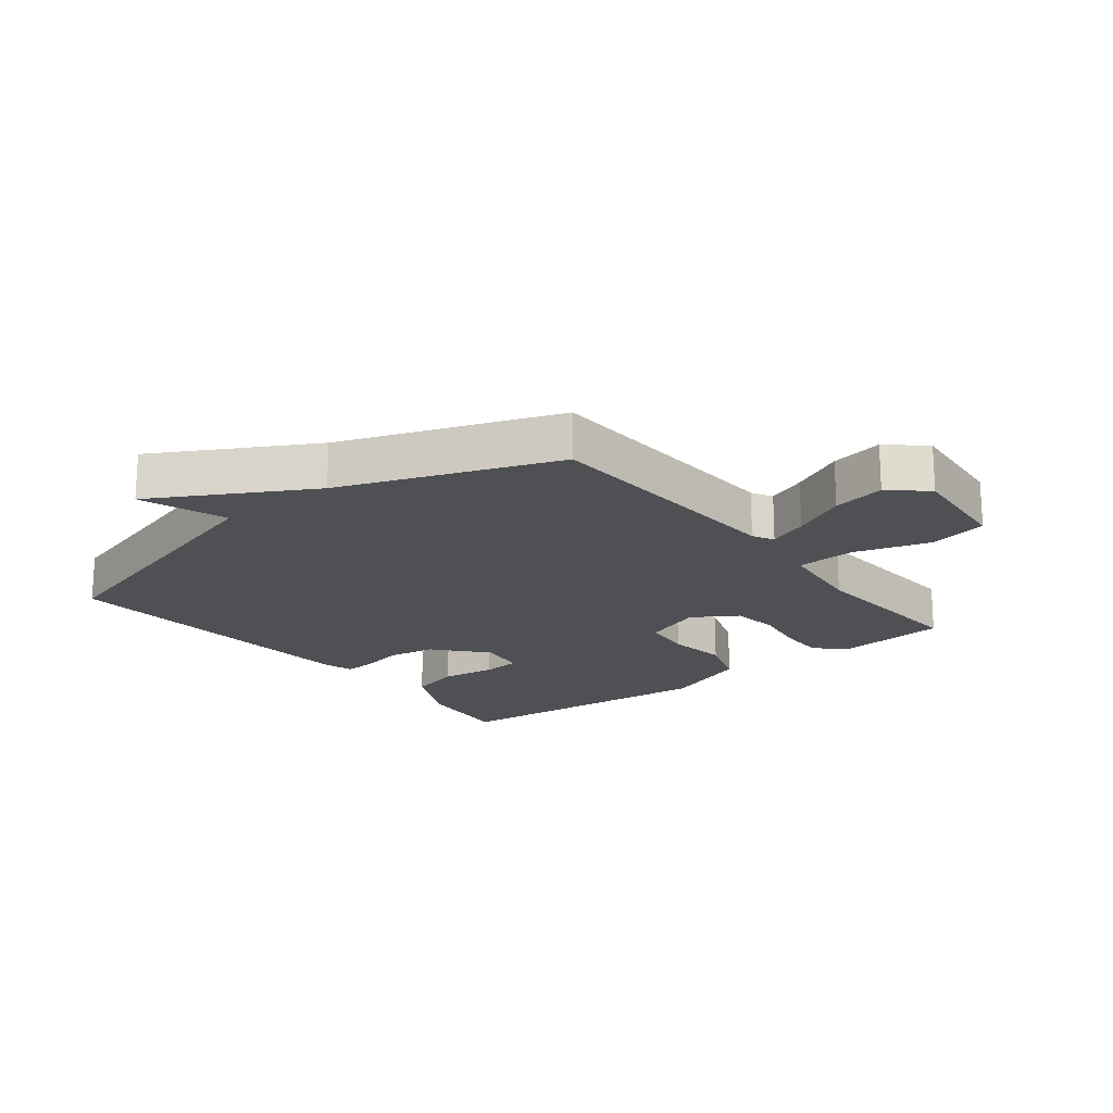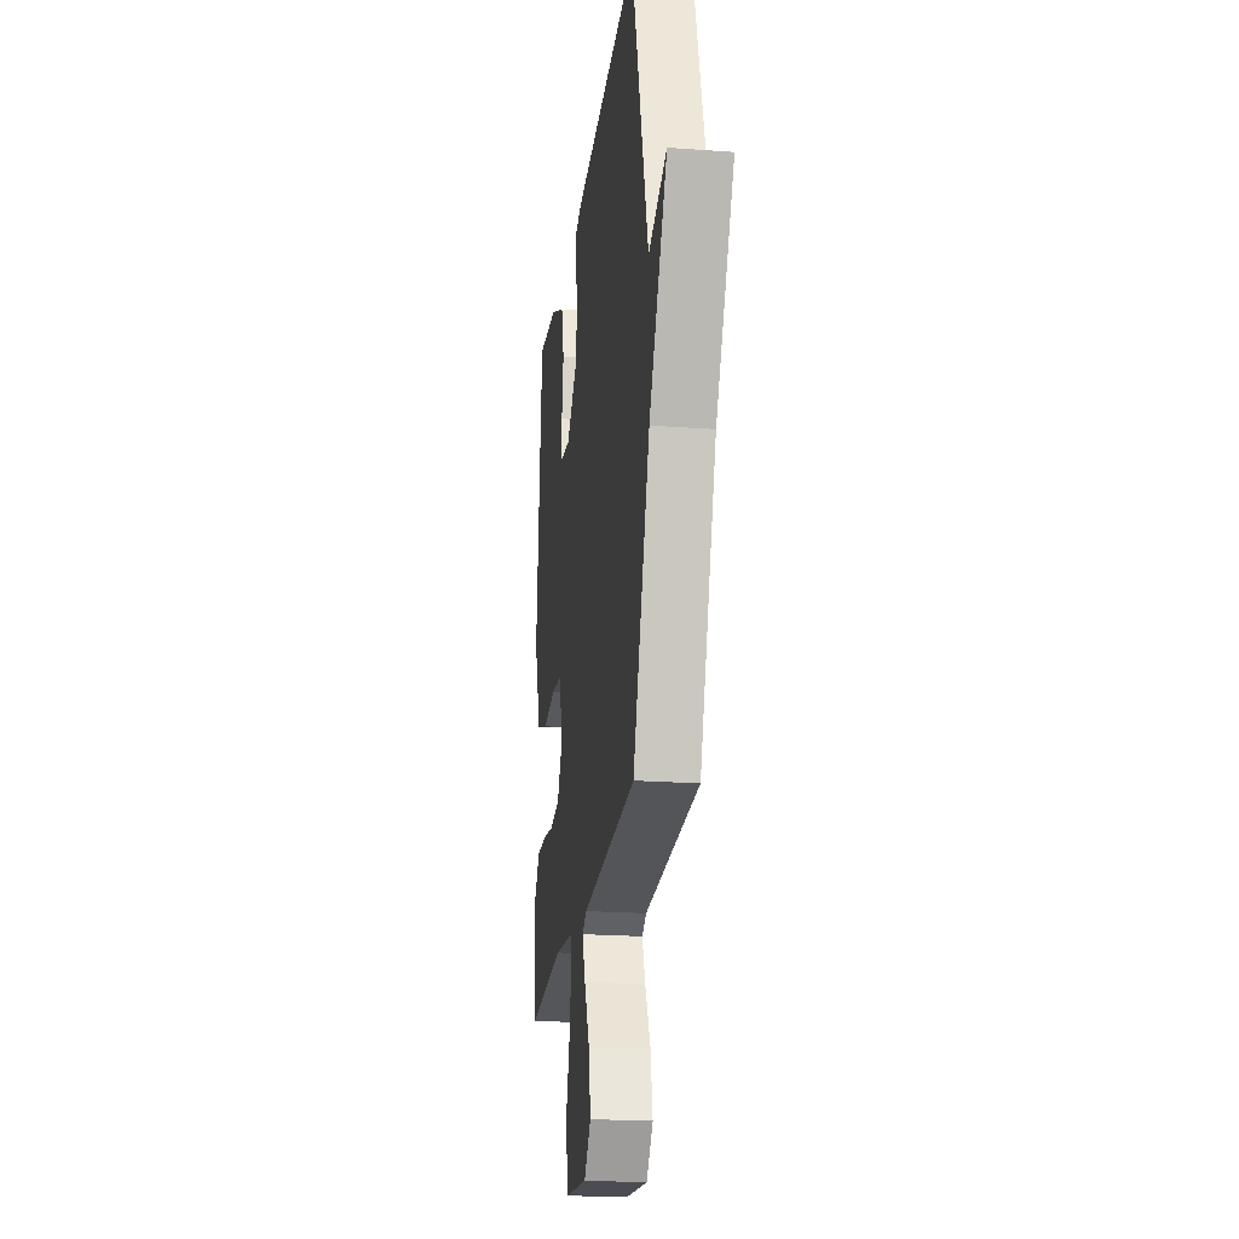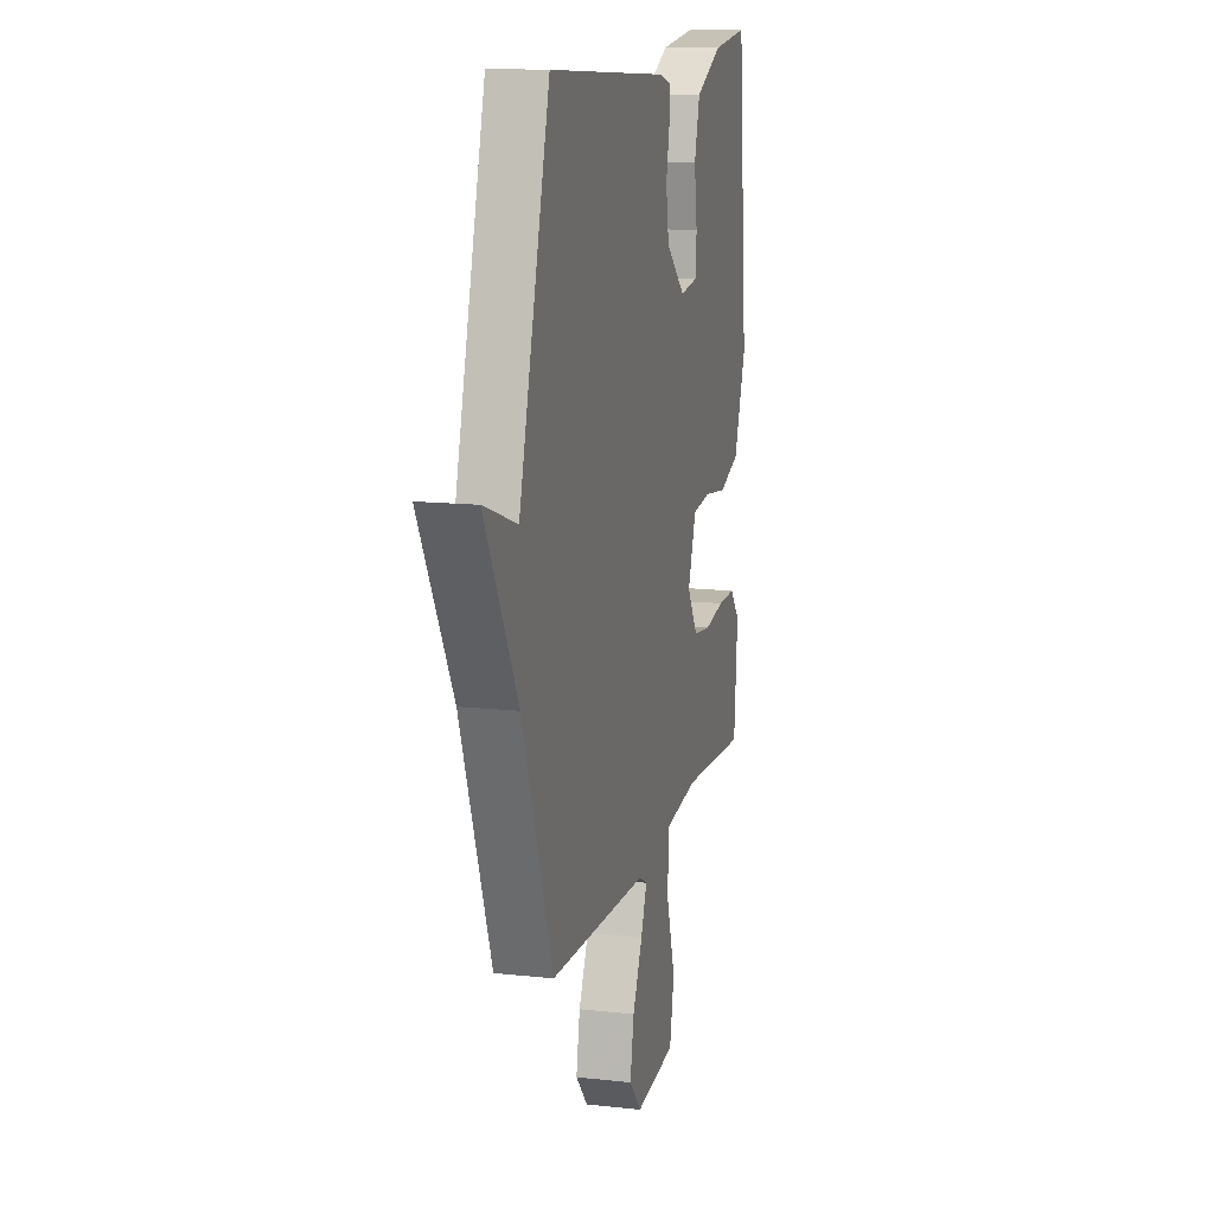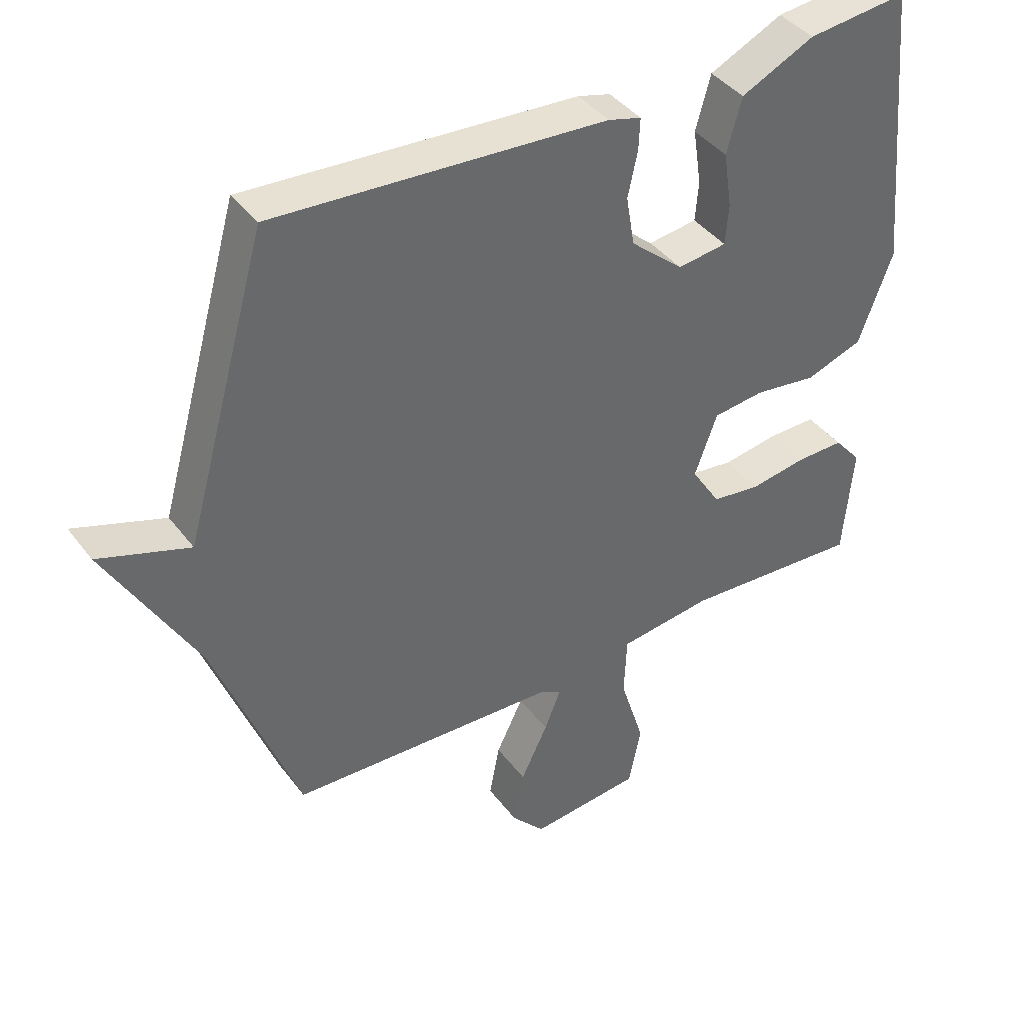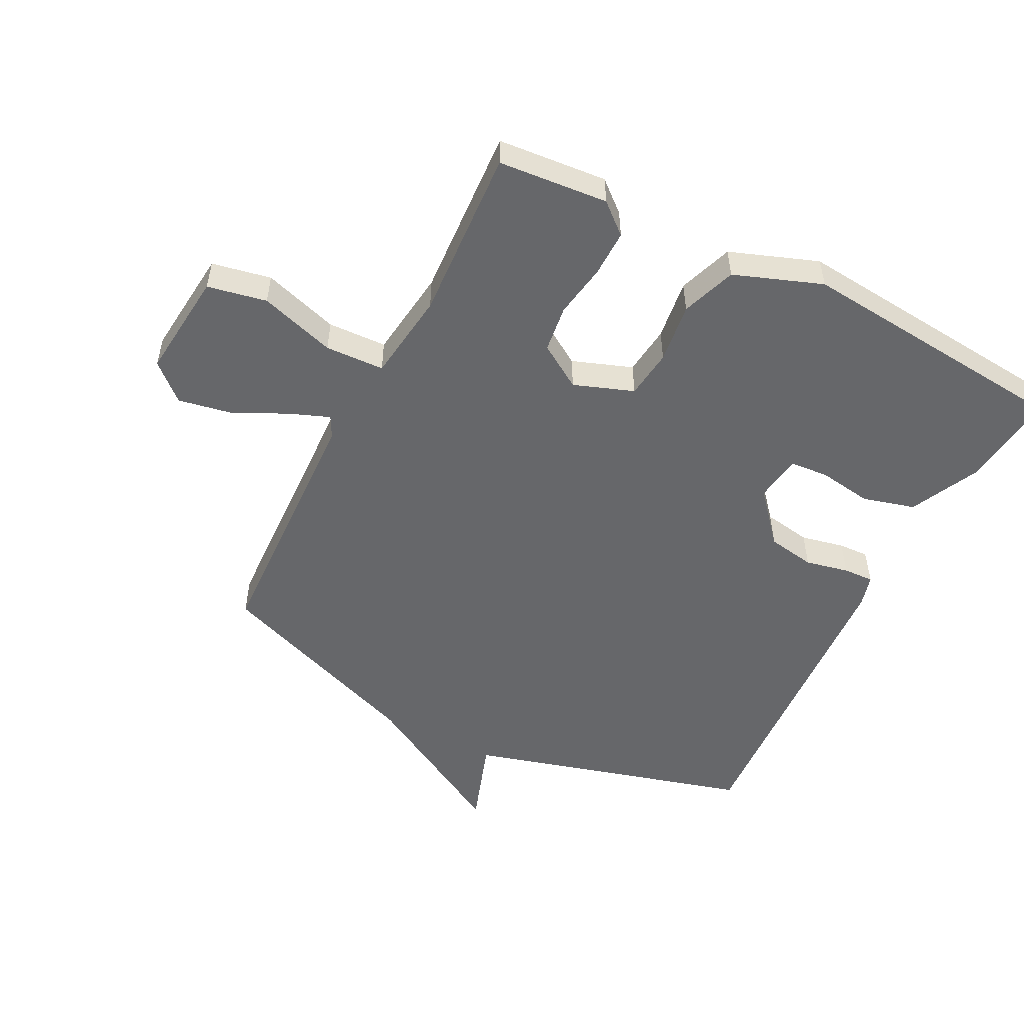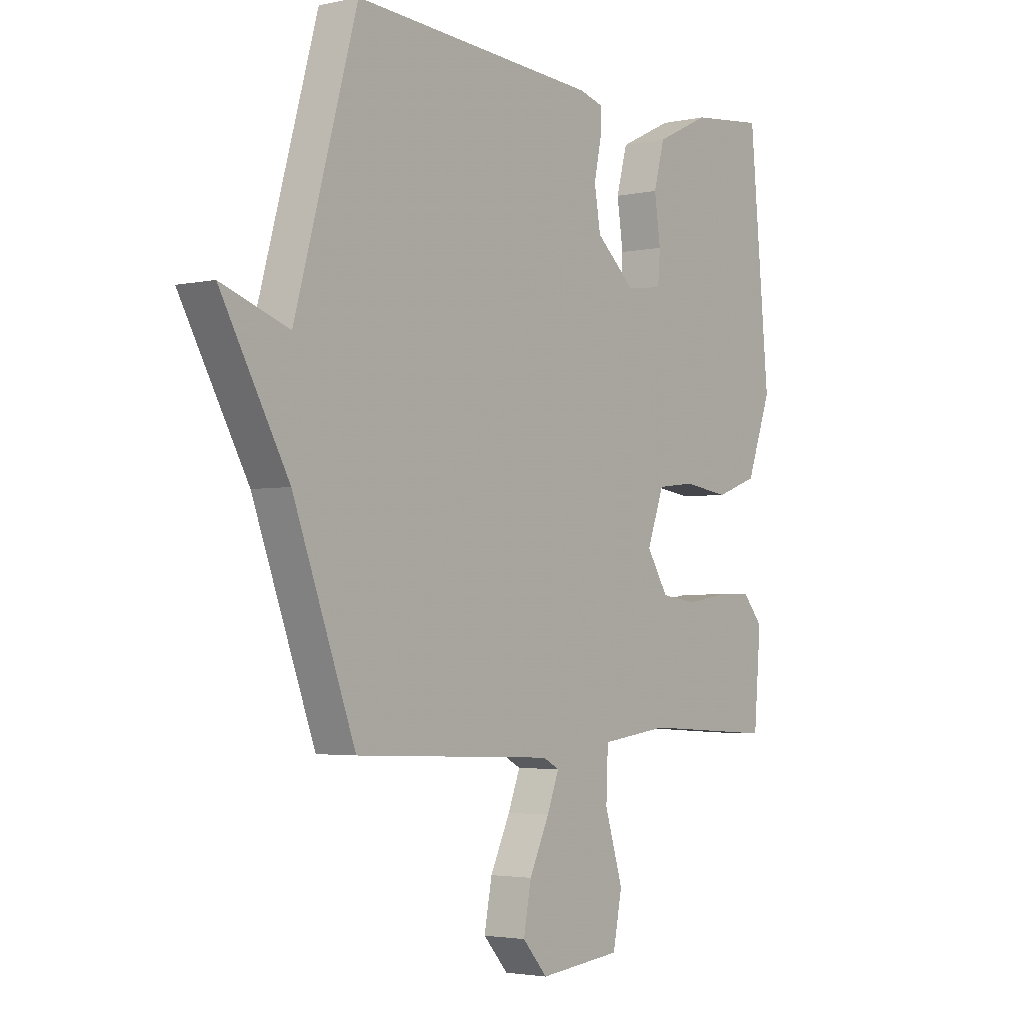
<metadata>
{"format":"obj","ext":"obj","renderer":"f3d","projection":"perspective","resolution":1024,"background":"white","views":[{"elev":-19.1,"azim":128.4,"up":"+Y"},{"elev":-21.9,"azim":82.7,"up":"+Z"},{"elev":13.4,"azim":104.0,"up":"+Z"},{"elev":40.7,"azim":146.6,"up":"+Z"},{"elev":-52.1,"azim":-117.1,"up":"+Y"},{"elev":-3.0,"azim":126.7,"up":"+Z"}]}
</metadata>
<code>
v 0.5 0.07 -0.5
v 0.083 0.07 -0.518
v 0.049 0.07 -0.536
v 0.074 0.07 -0.6
v 0.116 0.07 -0.687
v 0.132 0.07 -0.772
v 0.08 0.07 -0.83
v -0.093 0.07 -0.813
v -0.112 0.07 -0.718
v -0.074 0.07 -0.596
v -0.078 0.07 -0.501
v -0.222 0.07 -0.483
v -0.5 0.07 -0.5
v -0.515 0.07 -0.324
v -0.473 0.07 -0.275
v -0.398 0.07 -0.276
v -0.312 0.07 -0.29
v -0.236 0.07 -0.28
v -0.191 0.07 -0.209
v -0.226 0.07 -0.113
v -0.305 0.07 -0.104
v -0.402 0.07 -0.117
v -0.49 0.07 -0.086
v -0.542 0.07 0.055
v -0.5 0.07 0.5
v -0.346 0.07 0.483
v -0.233 0.07 0.429
v -0.21 0.07 0.345
v -0.223 0.07 0.258
v -0.218 0.07 0.196
v -0.142 0.07 0.186
v -0.06 0.07 0.257
v -0.047 0.07 0.334
v -0.062 0.07 0.404
v -0.064 0.07 0.453
v -0.013 0.07 0.467
v 0.5 0.07 0.5
v 0.629 0.07 0.044
v 0.769 0.07 0.092
v 0.629 0.07 -0.156
v 0.5 0 -0.5
v 0.083 0 -0.518
v 0.049 0 -0.536
v 0.074 0 -0.6
v 0.116 0 -0.687
v 0.132 0 -0.772
v 0.08 0 -0.83
v -0.093 0 -0.813
v -0.112 0 -0.718
v -0.074 0 -0.596
v -0.078 0 -0.501
v -0.222 0 -0.483
v -0.5 0 -0.5
v -0.515 0 -0.324
v -0.473 0 -0.275
v -0.398 0 -0.276
v -0.312 0 -0.29
v -0.236 0 -0.28
v -0.191 0 -0.209
v -0.226 0 -0.113
v -0.305 0 -0.104
v -0.402 0 -0.117
v -0.49 0 -0.086
v -0.542 0 0.055
v -0.5 0 0.5
v -0.346 0 0.483
v -0.233 0 0.429
v -0.21 0 0.345
v -0.223 0 0.258
v -0.218 0 0.196
v -0.142 0 0.186
v -0.06 0 0.257
v -0.047 0 0.334
v -0.062 0 0.404
v -0.064 0 0.453
v -0.013 0 0.467
v 0.5 0 0.5
v 0.629 0 0.044
v 0.769 0 0.092
v 0.629 0 -0.156
f 38 39 40
f 38 40 1
f 37 38 1
f 36 37 1
f 35 36 1
f 34 35 1
f 33 34 1
f 32 33 1 2
f 31 32 2 3
f 30 31 3
f 27 28 29
f 26 27 29
f 25 26 29
f 24 25 29
f 23 24 29
f 22 23 29
f 21 22 29
f 20 21 29 30
f 19 20 30 3
f 15 16 17
f 14 15 17
f 13 14 17
f 12 13 17
f 11 12 17 18
f 8 9 10
f 7 8 10
f 6 7 10
f 5 6 10
f 4 5 10
f 4 10 11
f 11 18 19
f 4 11 19
f 3 4 19
f 80 79 78
f 41 80 78
f 41 78 77
f 41 77 76
f 41 76 75
f 41 75 74
f 41 74 73
f 42 41 73 72
f 43 42 72 71
f 43 71 70
f 69 68 67
f 69 67 66
f 69 66 65
f 69 65 64
f 69 64 63
f 69 63 62
f 69 62 61
f 70 69 61 60
f 43 70 60 59
f 57 56 55
f 57 55 54
f 57 54 53
f 57 53 52
f 58 57 52 51
f 50 49 48
f 50 48 47
f 50 47 46
f 50 46 45
f 50 45 44
f 51 50 44
f 59 58 51
f 59 51 44
f 59 44 43
f 1 41 42 2
f 2 42 43 3
f 3 43 44 4
f 4 44 45 5
f 5 45 46 6
f 6 46 47 7
f 7 47 48 8
f 8 48 49 9
f 9 49 50 10
f 10 50 51 11
f 11 51 52 12
f 12 52 53 13
f 13 53 54 14
f 14 54 55 15
f 15 55 56 16
f 16 56 57 17
f 17 57 58 18
f 18 58 59 19
f 19 59 60 20
f 20 60 61 21
f 21 61 62 22
f 22 62 63 23
f 23 63 64 24
f 24 64 65 25
f 25 65 66 26
f 26 66 67 27
f 27 67 68 28
f 28 68 69 29
f 29 69 70 30
f 30 70 71 31
f 31 71 72 32
f 32 72 73 33
f 33 73 74 34
f 34 74 75 35
f 35 75 76 36
f 36 76 77 37
f 37 77 78 38
f 38 78 79 39
f 39 79 80 40
f 40 80 41 1

</code>
